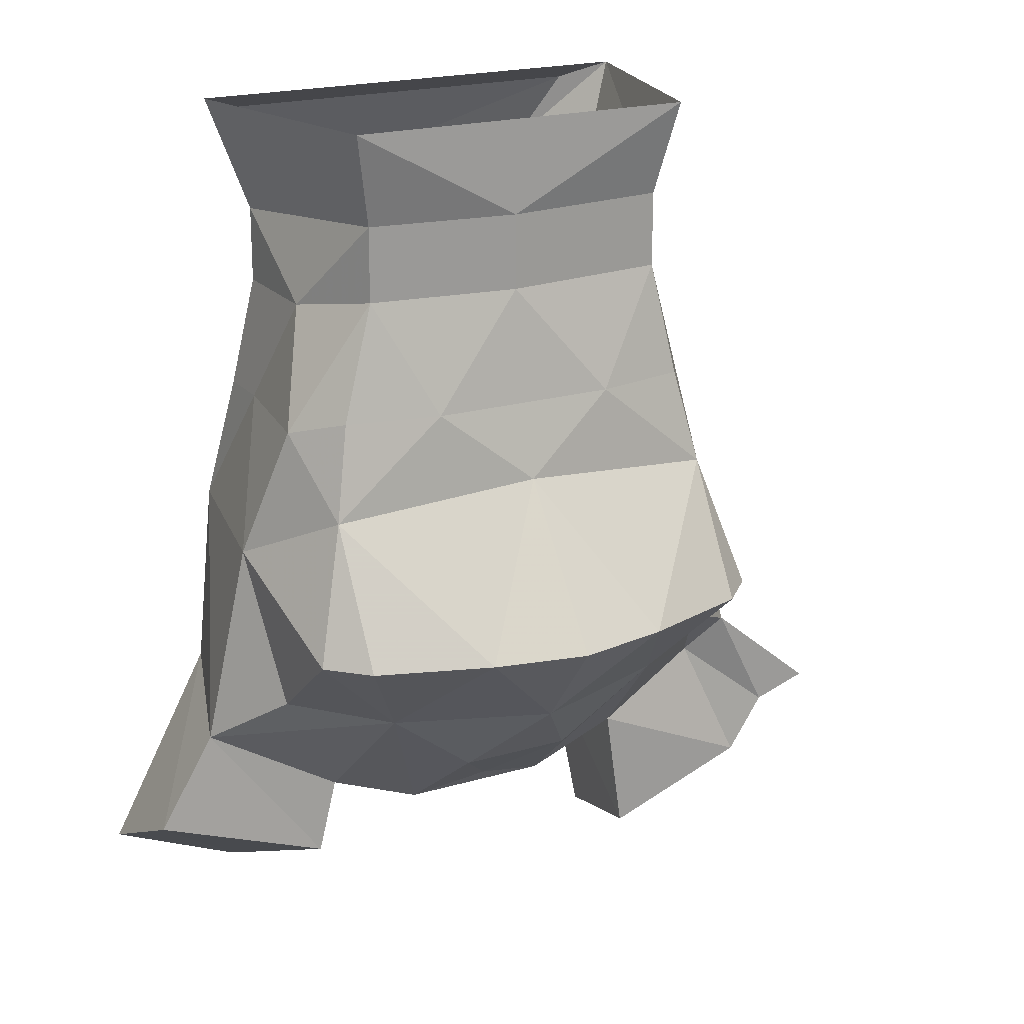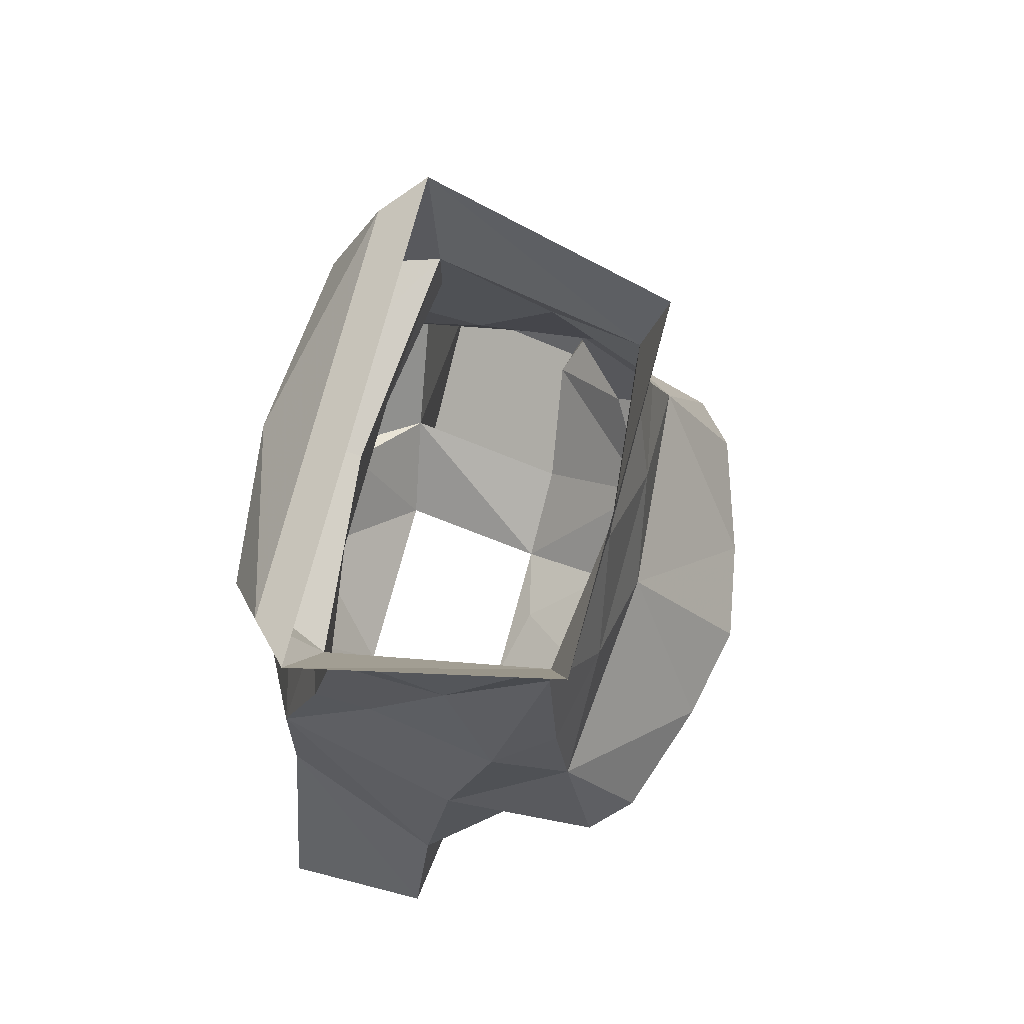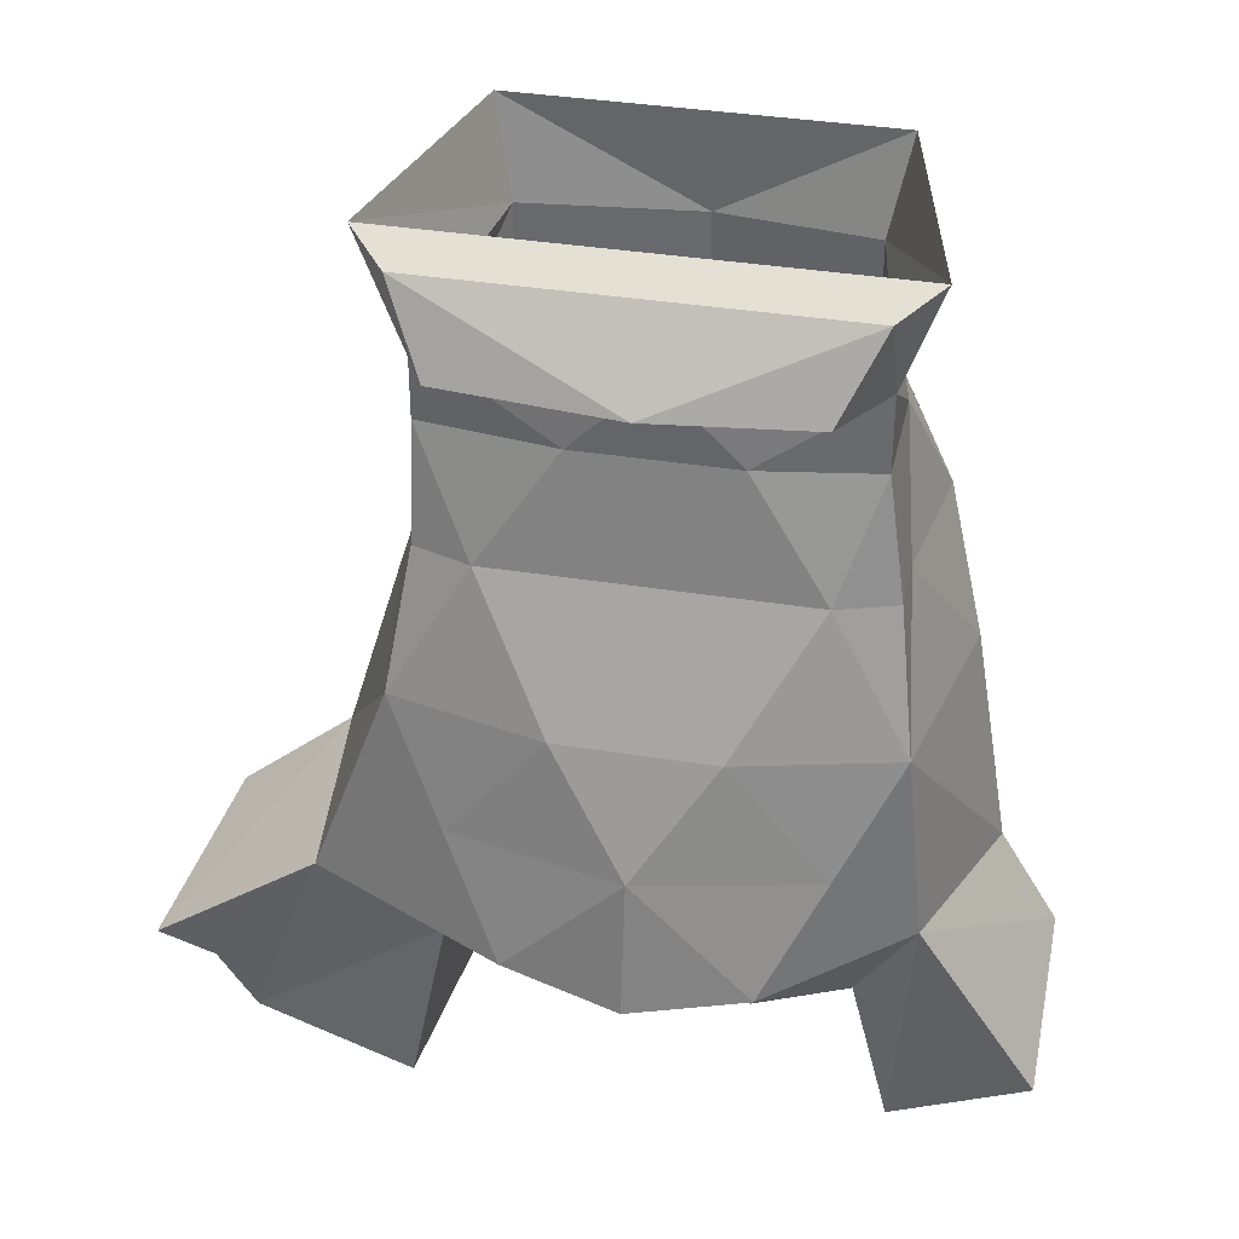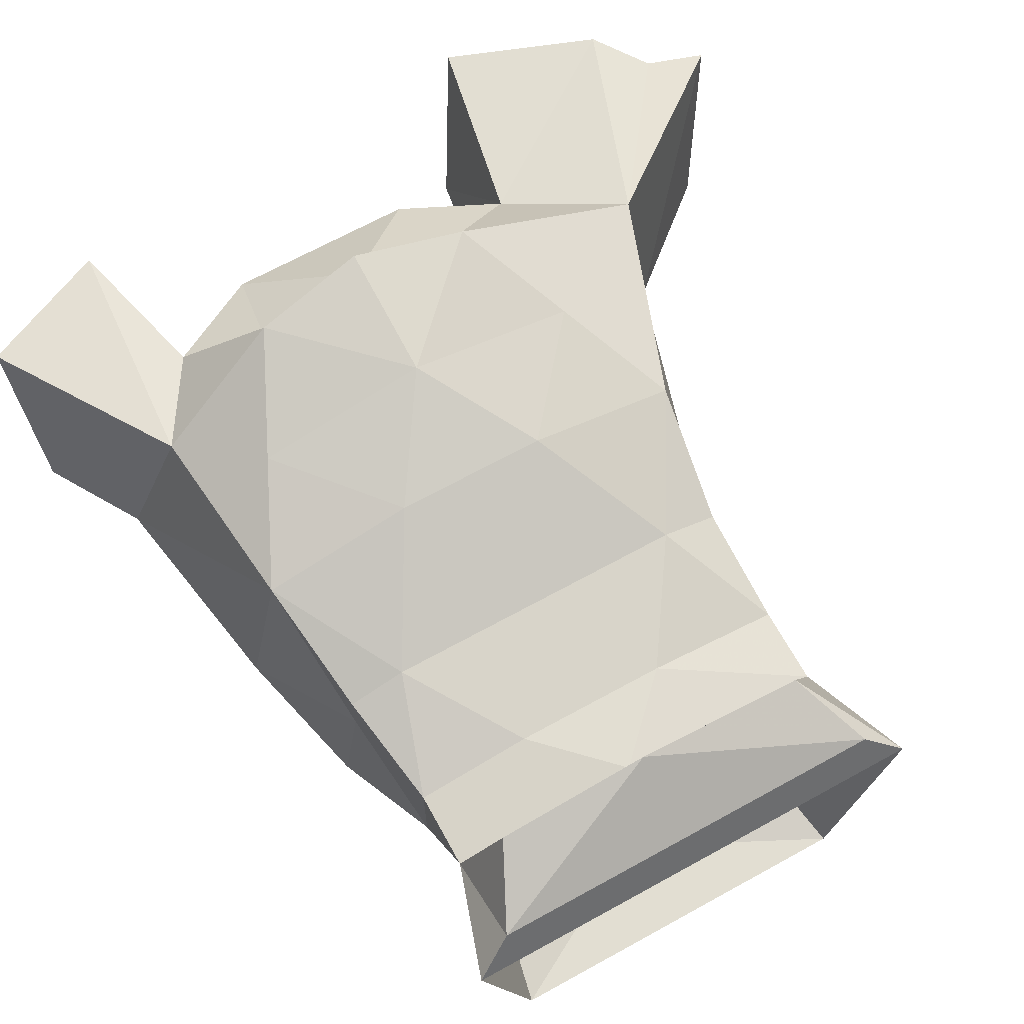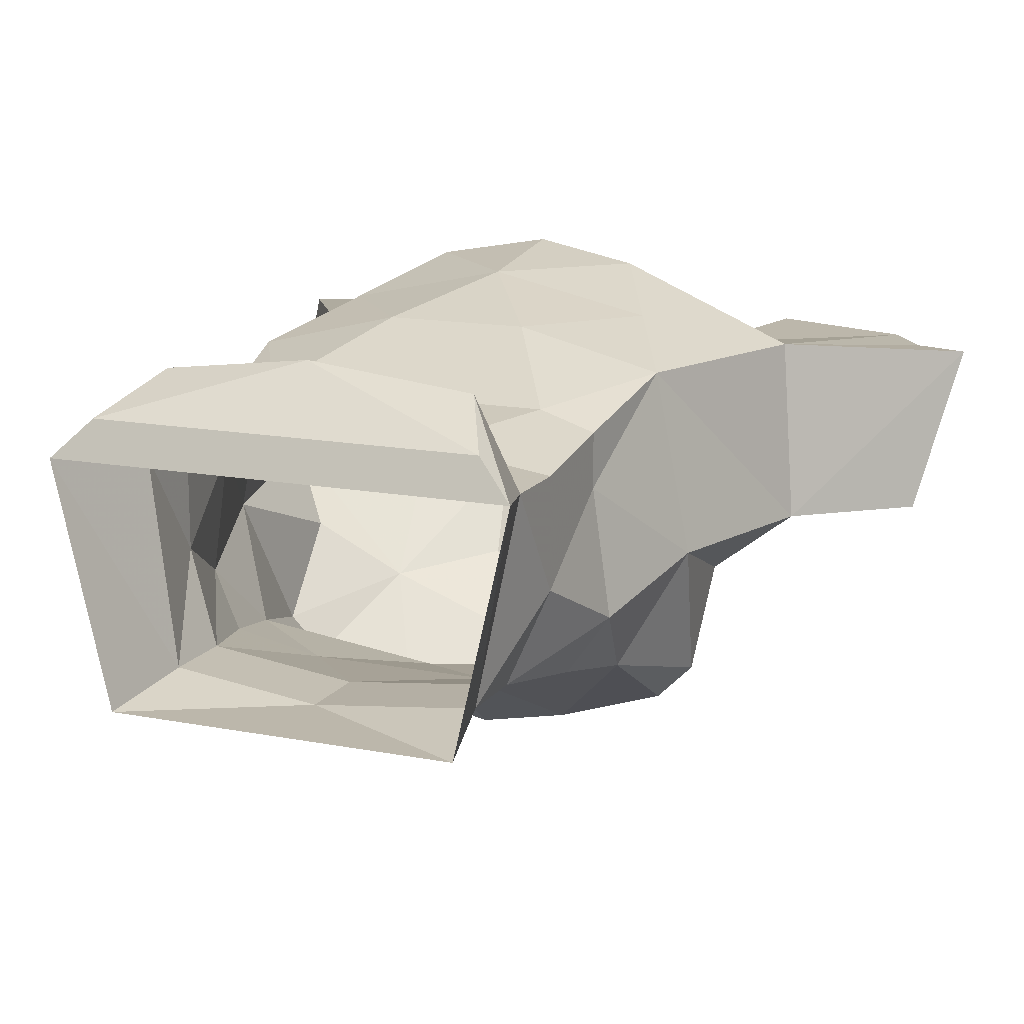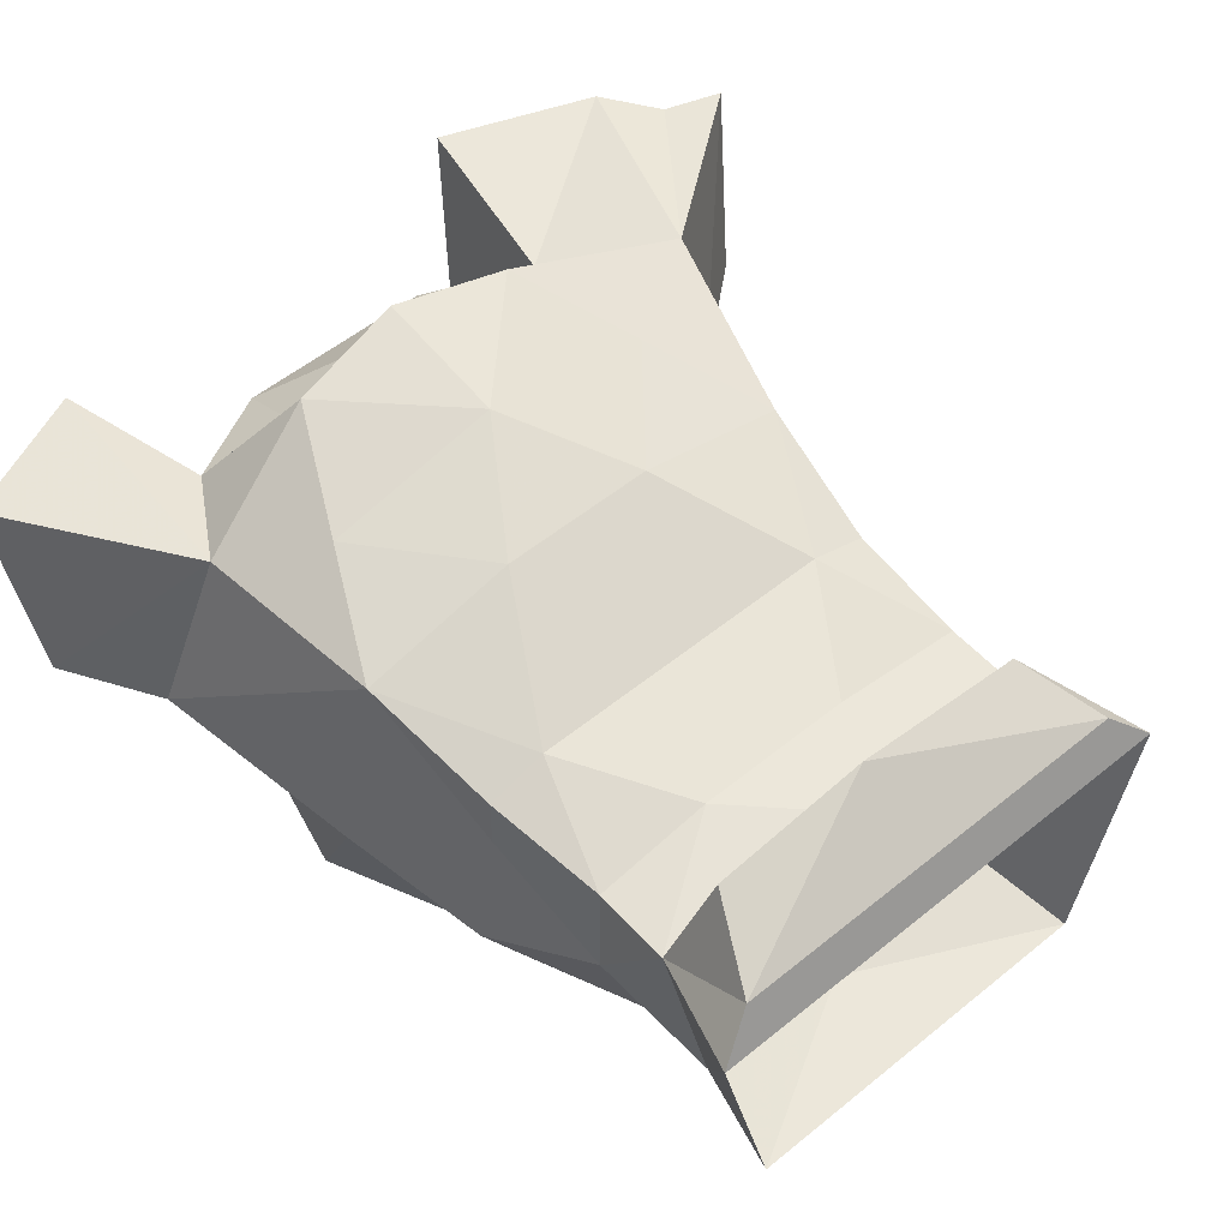
<metadata>
{"format":"obj","ext":"obj","renderer":"f3d","projection":"perspective","resolution":1024,"background":"white","views":[{"elev":20.2,"azim":151.7,"up":"+Y"},{"elev":77.8,"azim":105.4,"up":"+Y"},{"elev":36.6,"azim":11.9,"up":"+Y"},{"elev":67.8,"azim":151.1,"up":"+Z"},{"elev":14.5,"azim":-157.2,"up":"+Z"},{"elev":53.7,"azim":139.0,"up":"+Z"}]}
</metadata>
<code>
v 0 -0.9844 0.07812
v 0.07812 -0.9531 0.05469
v -0.08594 -0.9531 0.05469
v -0.07031 -0.9844 0.07031
v -0.08594 -0.9922 0.03125
v 0 -0.9922 0.03906
v 0.0625 -0.9844 0.07031
v 0.07812 -0.9922 0.03125
v 0.09375 -0.9453 0.03906
v -0.1016 -0.9453 0.03906
v -0.07031 -0.9844 -0.05469
v -0.08594 -1.023 -0.01562
v -0.08594 -1.023 0.03125
v -0.03125 -1.023 0.03906
v 0.03125 -1.023 0.03906
v -0.02344 -1.227 -0.0625
v 0 -1.25 -0.03125
v -0.03125 -1.258 -0.02344
v -0.0625 -1.195 -0.07031
v 0 -1.195 -0.09375
v 0.02344 -1.227 -0.0625
v 0.03125 -1.258 -0.02344
v 0 -1.156 -0.125
v -0.03906 -1.156 -0.1172
v 0 -1.094 -0.07812
v 0.03906 -1.156 -0.1172
v -0.08594 -1.156 -0.1016
v -0.08594 -1.102 -0.07031
v -0.03906 -1.062 -0.07031
v 0.03906 -1.062 -0.07031
v 0.08594 -1.102 -0.07031
v 0.08594 -1.156 -0.1016
v 0.0625 -1.195 -0.07031
v 0.07031 -1.242 -0.02344
v 0.07812 -1.242 0.04688
v 0.03906 -1.266 0.03906
v 0.04688 -1.219 0.07031
v 0 -1.227 0.07812
v -0.03906 -1.266 0.03906
v -0.04688 -1.219 0.07031
v -0.07812 -1.242 0.04688
v -0.07031 -1.242 -0.02344
v -0.1172 -1.219 -0.01562
v -0.1016 -1.188 -0.04688
v -0.1016 -1.156 -0.08594
v -0.1094 -1.125 -0.02344
v -0.09375 -1.07 -0.03906
v -0.07812 -1.062 -0.0625
v -0.07031 -1.016 -0.05469
v 0 -1.016 -0.0625
v 0.0625 -1.016 -0.05469
v 0.07812 -1.062 -0.0625
v 0.09375 -1.07 -0.03906
v 0.1094 -1.125 -0.02344
v 0.1016 -1.156 -0.08594
v 0.1016 -1.188 -0.04688
v 0.125 -1.211 -0.01562
v 0.07812 -1.273 -0.02344
v 0.09375 -1.305 0.04688
v 0.1016 -1.203 0.05469
v 0.04688 -1.219 0.08594
v 0 -1.227 0.09375
v -0.04688 -1.219 0.08594
v -0.125 -1.211 0.05469
v -0.1562 -1.297 0.04688
v -0.09375 -1.32 0.04688
v -0.07812 -1.297 -0.02344
v -0.1406 -1.273 -0.02344
v -0.1562 -1.25 -0.02344
v -0.1328 -1.203 -0.02344
v 0 -0.9844 -0.0625
v 0.0625 -0.9844 -0.05469
v 0.07812 -1.023 -0.01562
v 0.09375 -1.125 0.05469
v 0.1484 -1.25 -0.01562
v 0.1484 -1.281 0.04688
v 0.07031 -1.172 0.07031
v 0.03125 -1.125 0.07031
v 0 -1.172 0.08594
v -0.07031 -1.172 0.07031
v -0.09375 -1.125 0.05469
v -0.1953 -1.266 0.04688
v -0.1719 -1.273 0.04688
v -0.1797 -1.242 -0.02344
v 0.0625 -1.07 0.04688
v 0.08594 -1.07 0.03906
v 0.07812 -1.023 0.03125
v 0 -1.07 0.04688
v -0.03125 -1.125 0.07031
v -0.0625 -1.07 0.04688
v -0.08594 -1.07 0.03906
v -0.08594 -1.07 0.01562
v 0.08594 -1.07 0.01562
v 0.07031 -0.9453 -0.0625
v -0.07812 -0.9453 -0.0625
f 1 2 3
f 1 3 4
f 1 7 2
f 34 57 58
f 34 58 59
f 34 59 35
f 35 59 60
f 35 60 61
f 41 63 64
f 41 64 65
f 41 65 66
f 41 66 67
f 41 67 42
f 42 67 68
f 42 68 43
f 43 68 69
f 43 69 70
f 57 60 75
f 57 75 58
f 59 76 60
f 60 76 75
f 64 70 82
f 64 82 83
f 64 83 65
f 69 84 70
f 70 84 82
f 1 4 5
f 1 5 6
f 1 6 7
f 6 8 7
f 2 7 8
f 2 8 9
f 2 9 3
f 3 9 10
f 3 10 4
f 4 10 5
f 5 10 11
f 8 72 9
f 5 11 12
f 5 12 13
f 5 13 14
f 5 14 6
f 6 14 15
f 6 15 8
f 50 49 11
f 50 11 71
f 50 71 51
f 51 71 72
f 51 72 73
f 49 12 11
f 87 73 8
f 87 8 15
f 73 72 8
f 16 17 18
f 16 20 21
f 16 21 17
f 17 21 22
f 17 22 18
f 23 26 20
f 23 20 24
f 24 19 27
f 25 29 30
f 26 32 33
f 22 33 34
f 22 34 35
f 36 37 38
f 36 38 39
f 39 38 40
f 18 41 42
f 18 42 19
f 19 45 27
f 28 47 48
f 28 48 29
f 30 52 31
f 31 52 53
f 32 55 33
f 44 46 45
f 57 54 74
f 57 74 60
f 77 60 74
f 64 80 81
f 64 81 70
f 85 74 86
f 85 88 78
f 81 90 91
f 81 91 92
f 81 46 70
f 88 90 89
f 92 47 46
f 86 74 93
f 93 54 53
f 94 71 95
f 16 18 19
f 16 19 20
f 24 28 25
f 25 31 26
f 20 33 21
f 21 33 22
f 22 35 36
f 39 41 18
f 28 45 46
f 29 49 50
f 30 50 51
f 31 54 55
f 51 73 53
f 49 47 12
f 77 74 78
f 85 87 15
f 78 89 79
f 80 89 81
f 88 15 14
f 14 13 90
f 92 13 12
f 87 93 73
f 9 72 94
f 94 72 71
f 95 71 11
f 95 11 10
f 23 24 25
f 23 25 26
f 24 27 28
f 26 31 32
f 27 45 28
f 29 48 49
f 29 50 30
f 30 51 52
f 31 55 32
f 44 70 46
f 51 53 52
f 49 48 47
f 77 78 79
f 85 86 87
f 85 15 88
f 79 89 80
f 88 14 90
f 54 56 55
f 90 13 91
f 91 13 92
f 92 12 47
f 87 86 93
f 93 53 73
f 24 20 19
f 25 28 29
f 25 30 31
f 26 33 20
f 36 35 37
f 39 40 41
f 19 44 45
f 28 46 47
f 31 53 54
f 33 55 56
f 85 78 74
f 78 88 89
f 81 89 90
f 81 92 46
f 93 74 54
f 19 42 43
f 19 43 44
f 33 56 57
f 33 57 34
f 43 70 44
f 57 56 54
f 77 61 60
f 77 79 61
f 61 79 62
f 62 79 63
f 63 79 80
f 63 80 64
f 35 61 37
f 37 61 38
f 38 61 62
f 38 62 40
f 40 62 63
f 40 63 41
f 65 68 67
f 65 67 66
f 58 75 59
f 59 75 76
f 65 83 68
f 68 83 69
f 69 83 82
f 69 82 84

</code>
